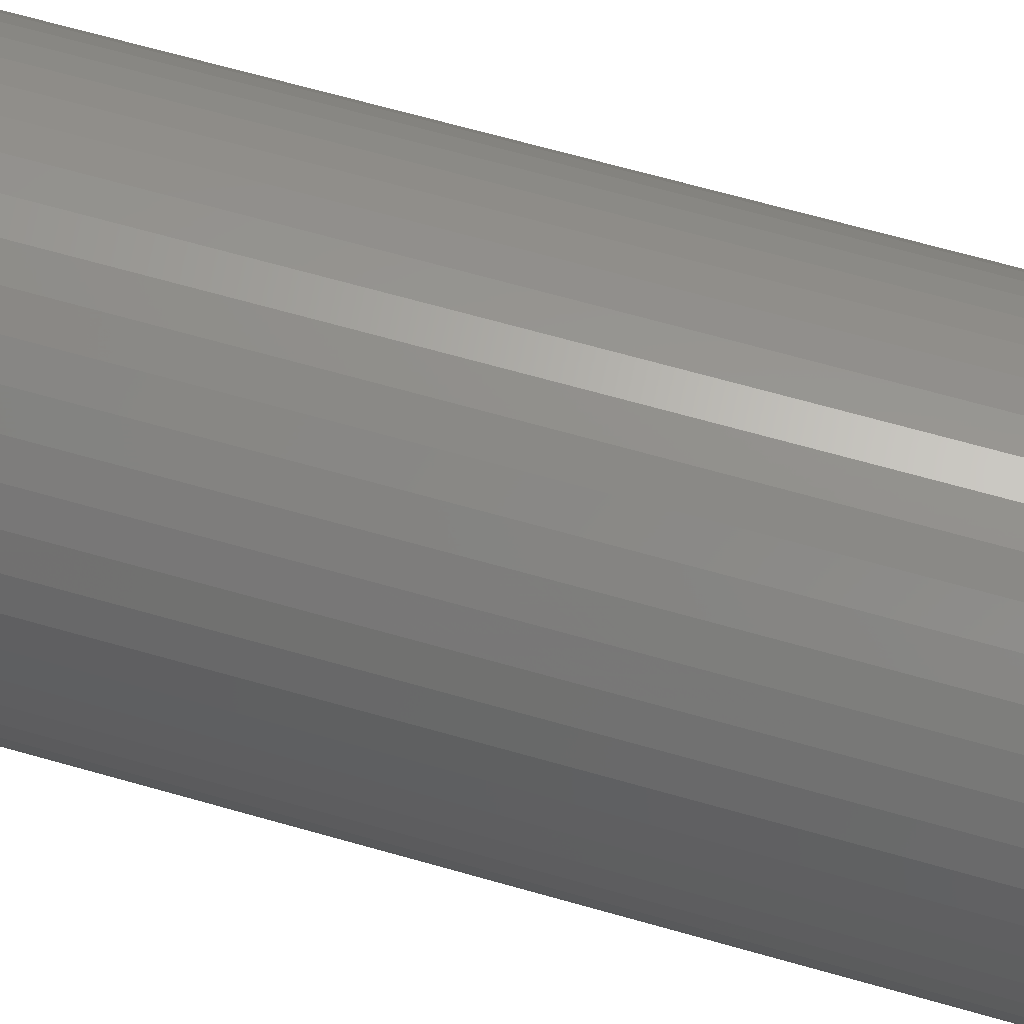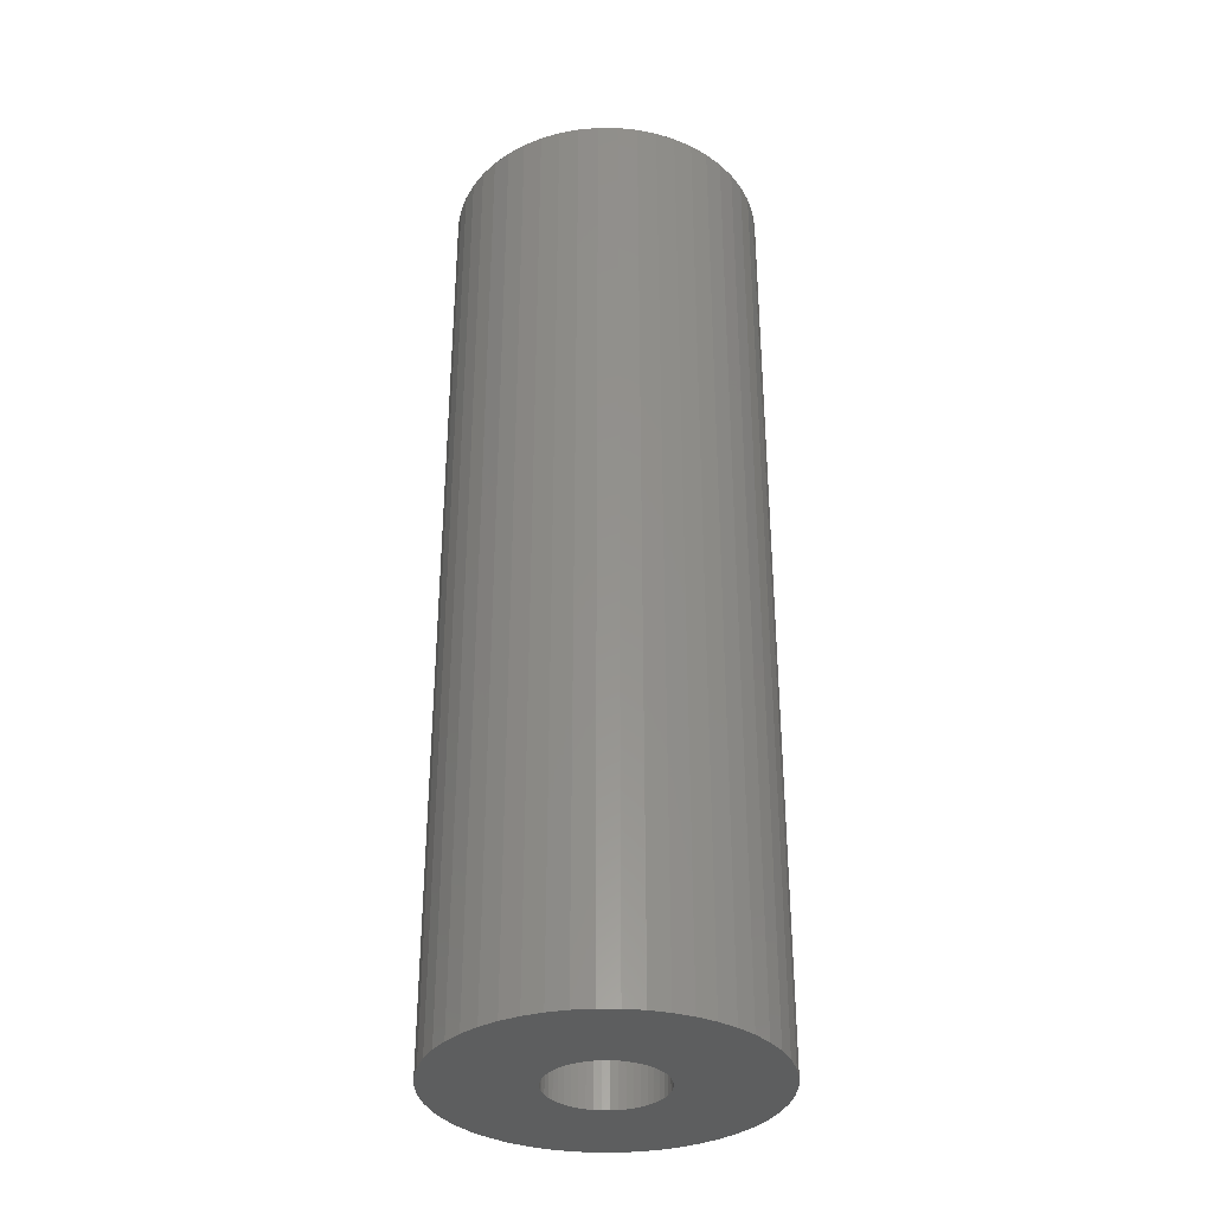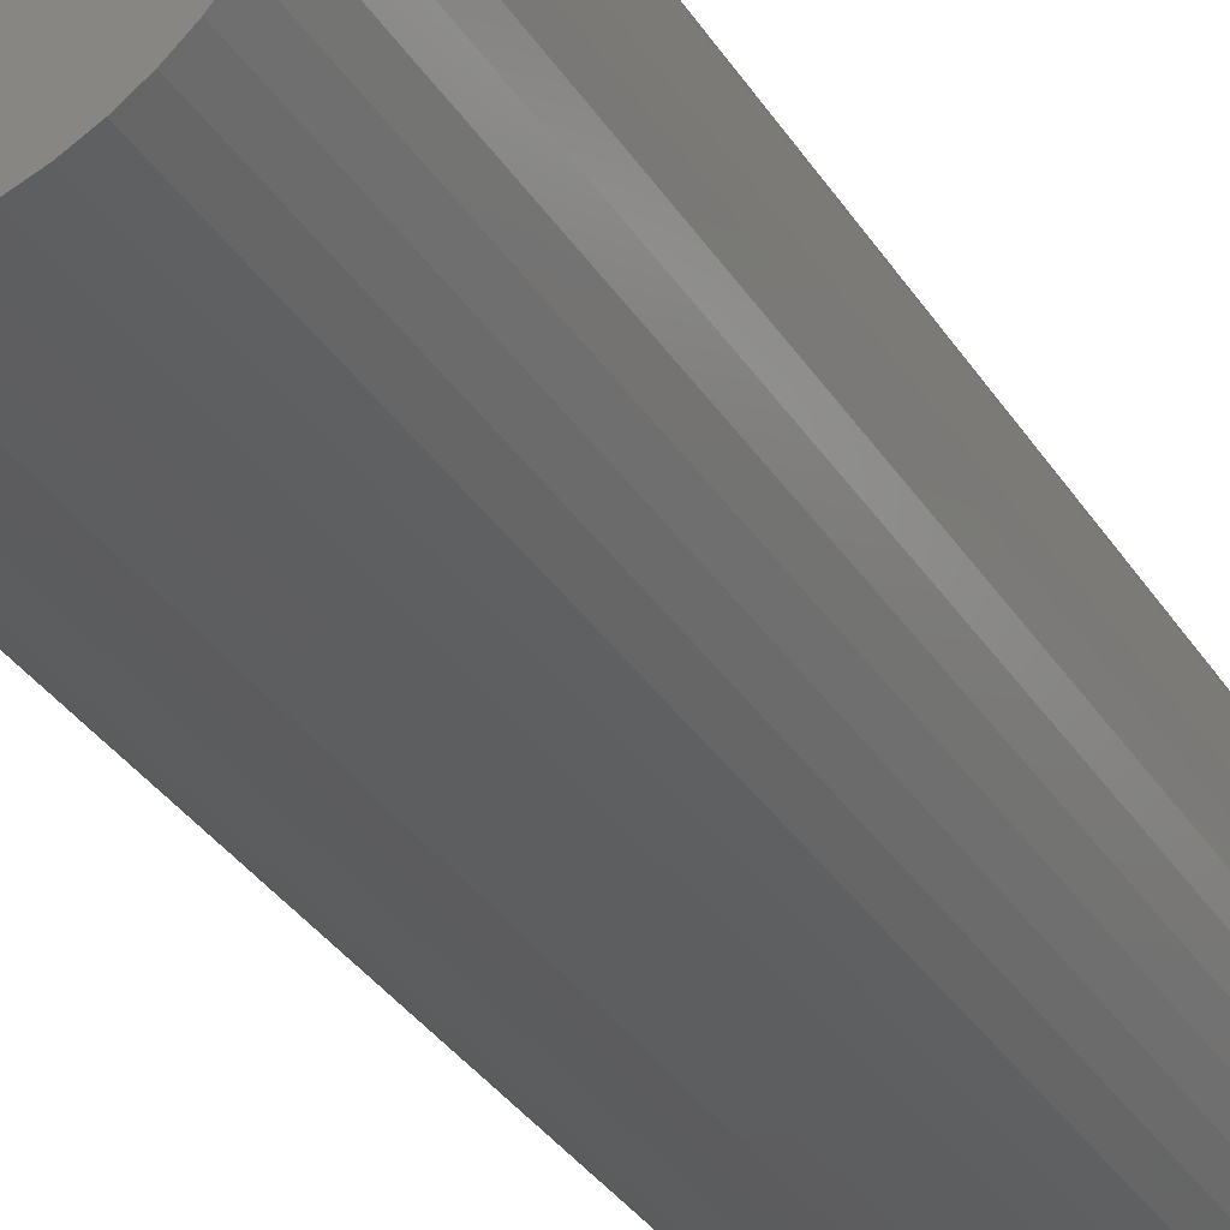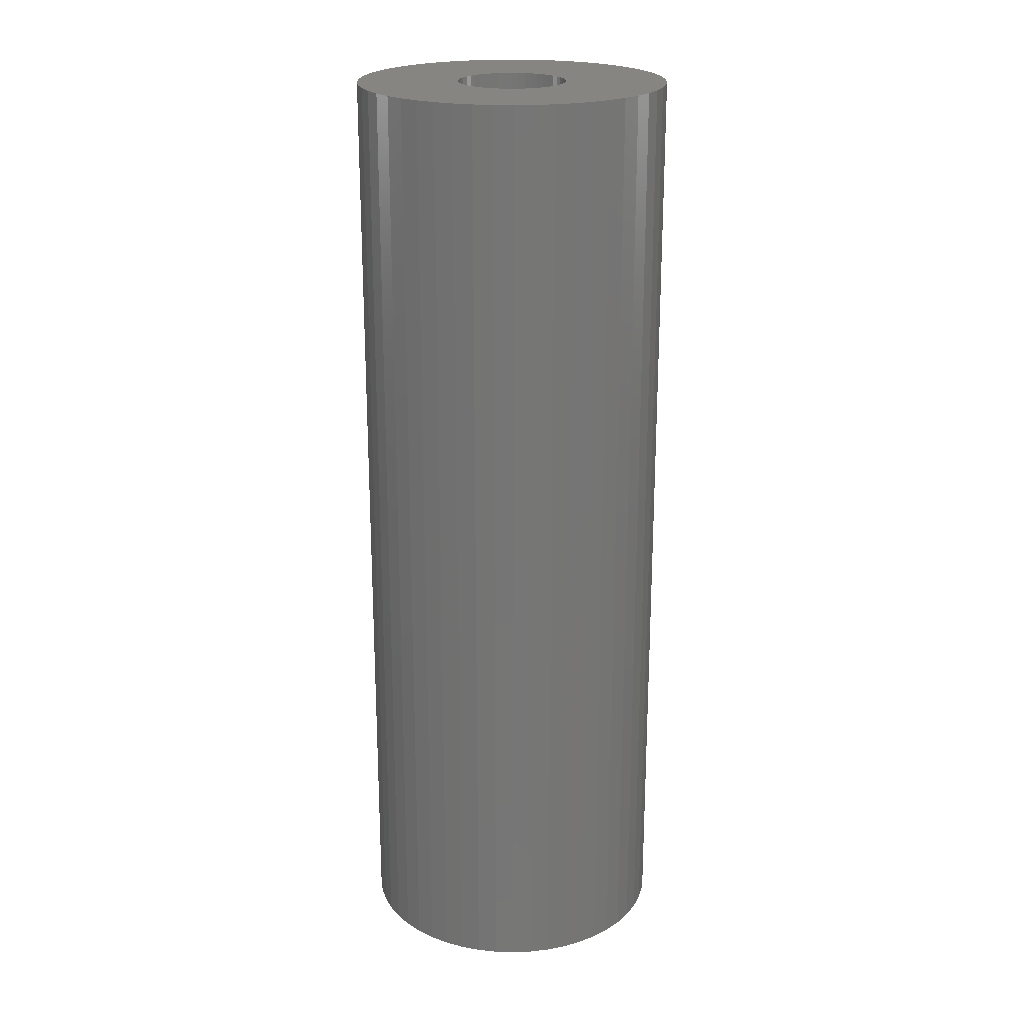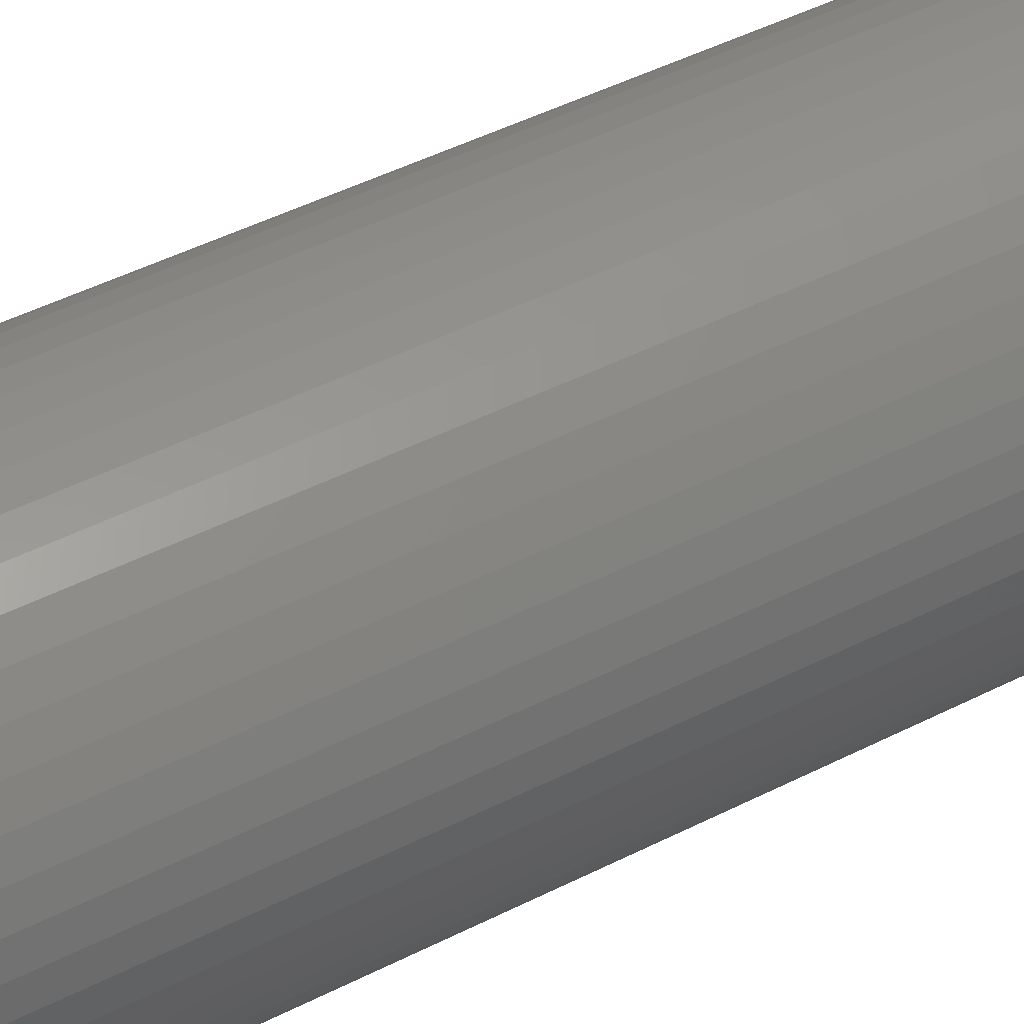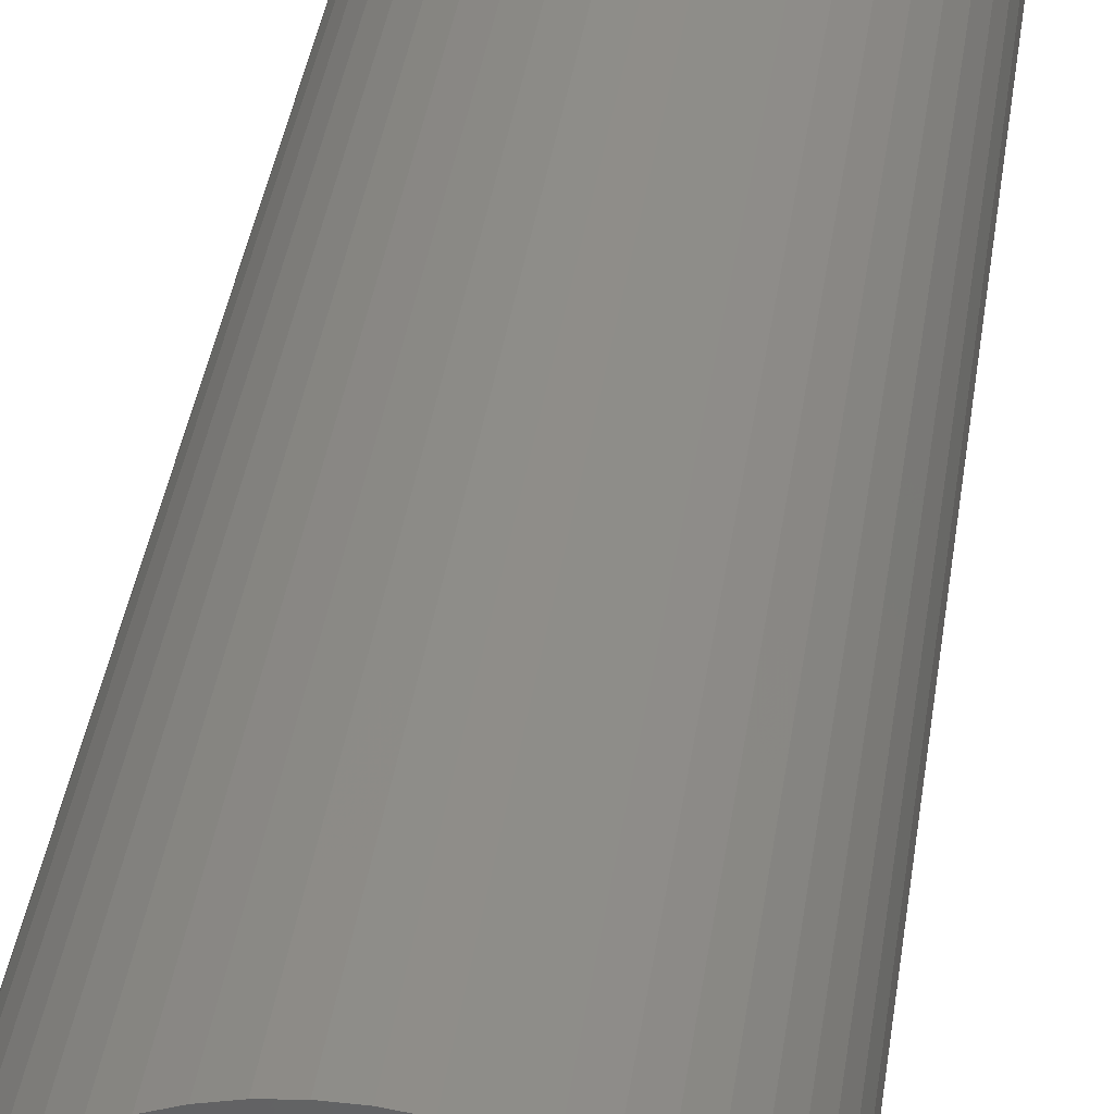
<metadata>
{"format":"stl","ext":"stl","renderer":"f3d","projection":"perspective","resolution":1024,"background":"white","views":[{"elev":64.9,"azim":-73.8,"up":"+Y"},{"elev":-33.9,"azim":57.1,"up":"+Z"},{"elev":-33.3,"azim":-152.5,"up":"+Y"},{"elev":21.6,"azim":31.8,"up":"+Z"},{"elev":45.9,"azim":-120.4,"up":"+Y"},{"elev":38.6,"azim":-171.9,"up":"+Y"}]}
</metadata>
<code>
# stl→obj: 200 verts, 400 faces
v 15 0 45
v 14.88 1.88 -45
v 14.88 1.88 45
v 15 0 -45
v -15 0 -45
v -14.88 1.88 45
v -14.88 1.88 -45
v -15 0 45
v 0.9419 14.97 -45
v -0.9419 14.97 45
v 0.9419 14.97 45
v -0.9419 14.97 -45
v -0.9419 -14.97 -45
v 0.9419 -14.97 45
v -0.9419 -14.97 45
v 0.9419 -14.97 -45
v 10.93 10.27 -45
v 9.561 11.56 45
v 10.93 10.27 45
v 9.561 11.56 -45
v -9.561 11.56 -45
v -10.93 10.27 45
v -9.561 11.56 45
v -10.93 10.27 -45
v -4.635 14.27 -45
v -6.387 13.57 45
v -4.635 14.27 45
v -6.387 13.57 -45
v 13.95 -5.522 45
v 14.53 -3.73 -45
v 14.53 -3.73 45
v 13.95 -5.522 -45
v 13.95 5.522 45
v 13.14 7.226 -45
v 13.14 7.226 45
v 13.95 5.522 -45
v 12.14 8.817 -45
v 12.14 8.817 45
v 6.387 13.57 -45
v 4.635 14.27 45
v 6.387 13.57 45
v 4.635 14.27 -45
v 8.037 12.66 -45
v 8.037 12.66 45
v -13.95 5.522 -45
v -13.14 7.226 45
v -13.14 7.226 -45
v -13.95 5.522 45
v -14.53 3.73 -45
v -14.53 3.73 45
v -2.811 14.73 -45
v -2.811 14.73 45
v 2.811 -14.73 45
v 2.811 -14.73 -45
v 14.53 3.73 45
v 14.53 3.73 -45
v 2.811 14.73 45
v 2.811 14.73 -45
v -12.14 8.817 45
v -12.14 8.817 -45
v 5.25 0 45
v 5.209 0.658 45
v 14.88 -1.88 45
v 5.085 1.306 45
v 5.209 -0.658 45
v 4.881 1.933 45
v 4.601 2.529 45
v 5.085 -1.306 45
v 4.247 3.086 45
v 3.827 3.594 45
v 4.881 -1.933 45
v 3.346 4.045 45
v 13.14 -7.226 45
v 2.813 4.433 45
v 4.601 -2.529 45
v 12.14 -8.817 45
v 2.235 4.75 45
v 1.622 4.993 45
v 0.9838 5.157 45
v 0.3296 5.24 45
v -0.3296 5.24 45
v -0.9838 5.157 45
v -1.622 4.993 45
v -2.235 4.75 45
v -2.813 4.433 45
v -8.037 12.66 45
v -3.346 4.045 45
v -3.827 3.594 45
v -4.247 3.086 45
v -4.601 2.529 45
v 4.247 -3.086 45
v 10.93 -10.27 45
v 3.827 -3.594 45
v 9.561 -11.56 45
v 3.346 -4.045 45
v 8.037 -12.66 45
v 2.813 -4.433 45
v 6.387 -13.57 45
v 2.235 -4.75 45
v 4.635 -14.27 45
v 1.622 -4.993 45
v 0.9838 -5.157 45
v 0.3296 -5.24 45
v -0.3296 -5.24 45
v -0.9838 -5.157 45
v -2.811 -14.73 45
v -1.622 -4.993 45
v -4.635 -14.27 45
v -2.235 -4.75 45
v -6.387 -13.57 45
v -2.813 -4.433 45
v -8.037 -12.66 45
v -3.346 -4.045 45
v -9.561 -11.56 45
v -3.827 -3.594 45
v -10.93 -10.27 45
v -4.247 -3.086 45
v -12.14 -8.817 45
v -4.601 -2.529 45
v -13.14 -7.226 45
v -4.881 -1.933 45
v -13.95 -5.522 45
v -5.085 -1.306 45
v -14.53 -3.73 45
v -5.209 -0.658 45
v -14.88 -1.88 45
v -5.25 0 45
v -4.881 1.933 45
v -5.085 1.306 45
v -5.209 0.658 45
v -8.037 12.66 -45
v 14.88 -1.88 -45
v 12.14 -8.817 -45
v 10.93 -10.27 -45
v 13.14 -7.226 -45
v 5.25 0 -45
v 5.209 -0.658 -45
v 5.085 -1.306 -45
v 5.209 0.658 -45
v 4.881 -1.933 -45
v 4.601 -2.529 -45
v 5.085 1.306 -45
v 4.247 -3.086 -45
v 3.827 -3.594 -45
v 9.561 -11.56 -45
v 4.881 1.933 -45
v 3.346 -4.045 -45
v 8.037 -12.66 -45
v 2.813 -4.433 -45
v 6.387 -13.57 -45
v 4.601 2.529 -45
v 2.235 -4.75 -45
v 4.635 -14.27 -45
v 1.622 -4.993 -45
v 0.9838 -5.157 -45
v 0.3296 -5.24 -45
v -0.3296 -5.24 -45
v -0.9838 -5.157 -45
v -2.811 -14.73 -45
v -1.622 -4.993 -45
v -4.635 -14.27 -45
v -2.235 -4.75 -45
v -6.387 -13.57 -45
v -2.813 -4.433 -45
v -8.037 -12.66 -45
v -3.346 -4.045 -45
v -9.561 -11.56 -45
v -3.827 -3.594 -45
v -10.93 -10.27 -45
v -4.247 -3.086 -45
v -12.14 -8.817 -45
v -4.601 -2.529 -45
v 4.247 3.086 -45
v 3.827 3.594 -45
v 3.346 4.045 -45
v 2.813 4.433 -45
v 2.235 4.75 -45
v 1.622 4.993 -45
v 0.9838 5.157 -45
v 0.3296 5.24 -45
v -0.3296 5.24 -45
v -0.9838 5.157 -45
v -1.622 4.993 -45
v -2.235 4.75 -45
v -2.813 4.433 -45
v -3.346 4.045 -45
v -3.827 3.594 -45
v -4.247 3.086 -45
v -4.601 2.529 -45
v -4.881 1.933 -45
v -5.085 1.306 -45
v -5.209 0.658 -45
v -5.25 0 -45
v -13.14 -7.226 -45
v -4.881 -1.933 -45
v -13.95 -5.522 -45
v -5.085 -1.306 -45
v -14.53 -3.73 -45
v -5.209 -0.658 -45
v -14.88 -1.88 -45
f 1 2 3
f 2 1 4
f 5 6 7
f 6 5 8
f 9 10 11
f 10 9 12
f 13 14 15
f 14 13 16
f 17 18 19
f 18 17 20
f 21 22 23
f 22 21 24
f 25 26 27
f 26 25 28
f 29 30 31
f 30 29 32
f 33 34 35
f 34 33 36
f 35 37 38
f 37 35 34
f 39 40 41
f 40 39 42
f 43 41 44
f 41 43 39
f 45 46 47
f 46 45 48
f 49 48 45
f 48 49 50
f 51 27 52
f 27 51 25
f 16 53 14
f 53 16 54
f 55 36 33
f 36 55 56
f 3 56 55
f 56 3 2
f 38 17 19
f 17 38 37
f 42 57 40
f 57 42 58
f 58 11 57
f 11 58 9
f 20 44 18
f 44 20 43
f 47 59 60
f 59 47 46
f 60 22 24
f 22 60 59
f 7 50 49
f 50 7 6
f 61 1 3
f 62 3 55
f 1 61 63
f 64 55 33
f 65 63 61
f 66 33 35
f 63 65 31
f 67 35 38
f 68 31 65
f 69 38 19
f 31 68 29
f 70 19 18
f 71 29 68
f 72 18 44
f 29 71 73
f 74 44 41
f 75 73 71
f 73 75 76
f 3 62 61
f 55 64 62
f 33 66 64
f 77 41 40
f 35 67 66
f 38 69 67
f 19 70 69
f 18 72 70
f 44 74 72
f 78 40 57
f 41 77 74
f 40 78 77
f 57 79 78
f 11 79 57
f 11 80 79
f 11 81 80
f 10 81 11
f 10 82 81
f 52 82 10
f 82 52 83
f 27 83 52
f 83 27 84
f 26 84 27
f 84 26 85
f 86 85 26
f 85 86 87
f 23 87 86
f 87 23 88
f 22 88 23
f 88 22 89
f 59 89 22
f 89 59 90
f 91 76 75
f 76 91 92
f 93 92 91
f 92 93 94
f 95 94 93
f 94 95 96
f 97 96 95
f 96 97 98
f 99 98 97
f 98 99 100
f 101 100 99
f 100 101 53
f 102 53 101
f 102 14 53
f 103 14 102
f 104 14 103
f 104 15 14
f 105 15 104
f 106 105 107
f 108 107 109
f 105 106 15
f 110 109 111
f 112 111 113
f 114 113 115
f 116 115 117
f 118 117 119
f 107 108 106
f 120 119 121
f 122 121 123
f 124 123 125
f 126 125 127
f 46 90 59
f 109 110 108
f 90 46 128
f 111 112 110
f 48 128 46
f 113 114 112
f 128 48 129
f 115 116 114
f 50 129 48
f 117 118 116
f 129 50 130
f 119 120 118
f 6 130 50
f 121 122 120
f 130 6 127
f 123 124 122
f 8 127 6
f 125 126 124
f 127 8 126
f 28 86 26
f 86 28 131
f 131 23 86
f 23 131 21
f 12 52 10
f 52 12 51
f 63 4 1
f 4 63 132
f 92 133 76
f 133 92 134
f 73 32 29
f 32 73 135
f 31 132 63
f 132 31 30
f 136 4 132
f 137 132 30
f 4 136 2
f 138 30 32
f 139 2 136
f 140 32 135
f 2 139 56
f 141 135 133
f 142 56 139
f 143 133 134
f 56 142 36
f 144 134 145
f 146 36 142
f 147 145 148
f 36 146 34
f 149 148 150
f 151 34 146
f 34 151 37
f 132 137 136
f 30 138 137
f 32 140 138
f 152 150 153
f 135 141 140
f 133 143 141
f 134 144 143
f 145 147 144
f 148 149 147
f 154 153 54
f 150 152 149
f 153 154 152
f 54 155 154
f 16 155 54
f 16 156 155
f 16 157 156
f 13 157 16
f 13 158 157
f 159 158 13
f 158 159 160
f 161 160 159
f 160 161 162
f 163 162 161
f 162 163 164
f 165 164 163
f 164 165 166
f 167 166 165
f 166 167 168
f 169 168 167
f 168 169 170
f 171 170 169
f 170 171 172
f 173 37 151
f 37 173 17
f 174 17 173
f 17 174 20
f 175 20 174
f 20 175 43
f 176 43 175
f 43 176 39
f 177 39 176
f 39 177 42
f 178 42 177
f 42 178 58
f 179 58 178
f 179 9 58
f 180 9 179
f 181 9 180
f 181 12 9
f 182 12 181
f 51 182 183
f 25 183 184
f 182 51 12
f 28 184 185
f 131 185 186
f 21 186 187
f 24 187 188
f 60 188 189
f 183 25 51
f 47 189 190
f 45 190 191
f 49 191 192
f 7 192 193
f 194 172 171
f 184 28 25
f 172 194 195
f 185 131 28
f 196 195 194
f 186 21 131
f 195 196 197
f 187 24 21
f 198 197 196
f 188 60 24
f 197 198 199
f 189 47 60
f 200 199 198
f 190 45 47
f 199 200 193
f 191 49 45
f 5 193 200
f 192 7 49
f 193 5 7
f 150 96 98
f 96 150 148
f 145 92 94
f 92 145 134
f 76 135 73
f 135 76 133
f 169 118 171
f 118 169 116
f 171 120 194
f 120 171 118
f 196 124 198
f 124 196 122
f 153 98 100
f 98 153 150
f 54 100 53
f 100 54 153
f 159 15 106
f 15 159 13
f 163 108 110
f 108 163 161
f 161 106 108
f 106 161 159
f 169 114 116
f 114 169 167
f 194 122 196
f 122 194 120
f 198 126 200
f 126 198 124
f 200 8 5
f 8 200 126
f 148 94 96
f 94 148 145
f 165 110 112
f 110 165 163
f 167 112 114
f 112 167 165
f 151 69 173
f 69 151 67
f 178 77 78
f 77 178 177
f 184 83 84
f 83 184 183
f 128 189 90
f 189 128 190
f 138 65 137
f 65 138 68
f 175 70 72
f 70 175 174
f 181 80 81
f 80 181 180
f 177 74 77
f 74 177 176
f 127 192 130
f 192 127 193
f 89 187 88
f 187 89 188
f 185 84 85
f 84 185 184
f 183 82 83
f 82 183 182
f 136 62 139
f 62 136 61
f 166 115 113
f 115 166 168
f 119 195 121
f 195 119 172
f 149 99 97
f 99 149 152
f 173 70 174
f 70 173 69
f 179 78 79
f 78 179 178
f 180 79 80
f 79 180 179
f 176 72 74
f 72 176 175
f 129 190 128
f 190 129 191
f 130 191 129
f 191 130 192
f 90 188 89
f 188 90 189
f 182 81 82
f 81 182 181
f 186 85 87
f 85 186 185
f 187 87 88
f 87 187 186
f 137 61 136
f 61 137 65
f 144 91 143
f 91 144 93
f 125 193 127
f 193 125 199
f 117 172 119
f 172 117 170
f 155 103 102
f 103 155 156
f 147 97 95
f 97 147 149
f 146 67 151
f 67 146 66
f 142 66 146
f 66 142 64
f 139 64 142
f 64 139 62
f 141 71 140
f 71 141 75
f 140 68 138
f 68 140 71
f 143 75 141
f 75 143 91
f 157 105 104
f 105 157 158
f 121 197 123
f 197 121 195
f 123 199 125
f 199 123 197
f 115 170 117
f 170 115 168
f 152 101 99
f 101 152 154
f 154 102 101
f 102 154 155
f 144 95 93
f 95 144 147
f 156 104 103
f 104 156 157
f 162 111 109
f 111 162 164
f 164 113 111
f 113 164 166
f 158 107 105
f 107 158 160
f 160 109 107
f 109 160 162

</code>
